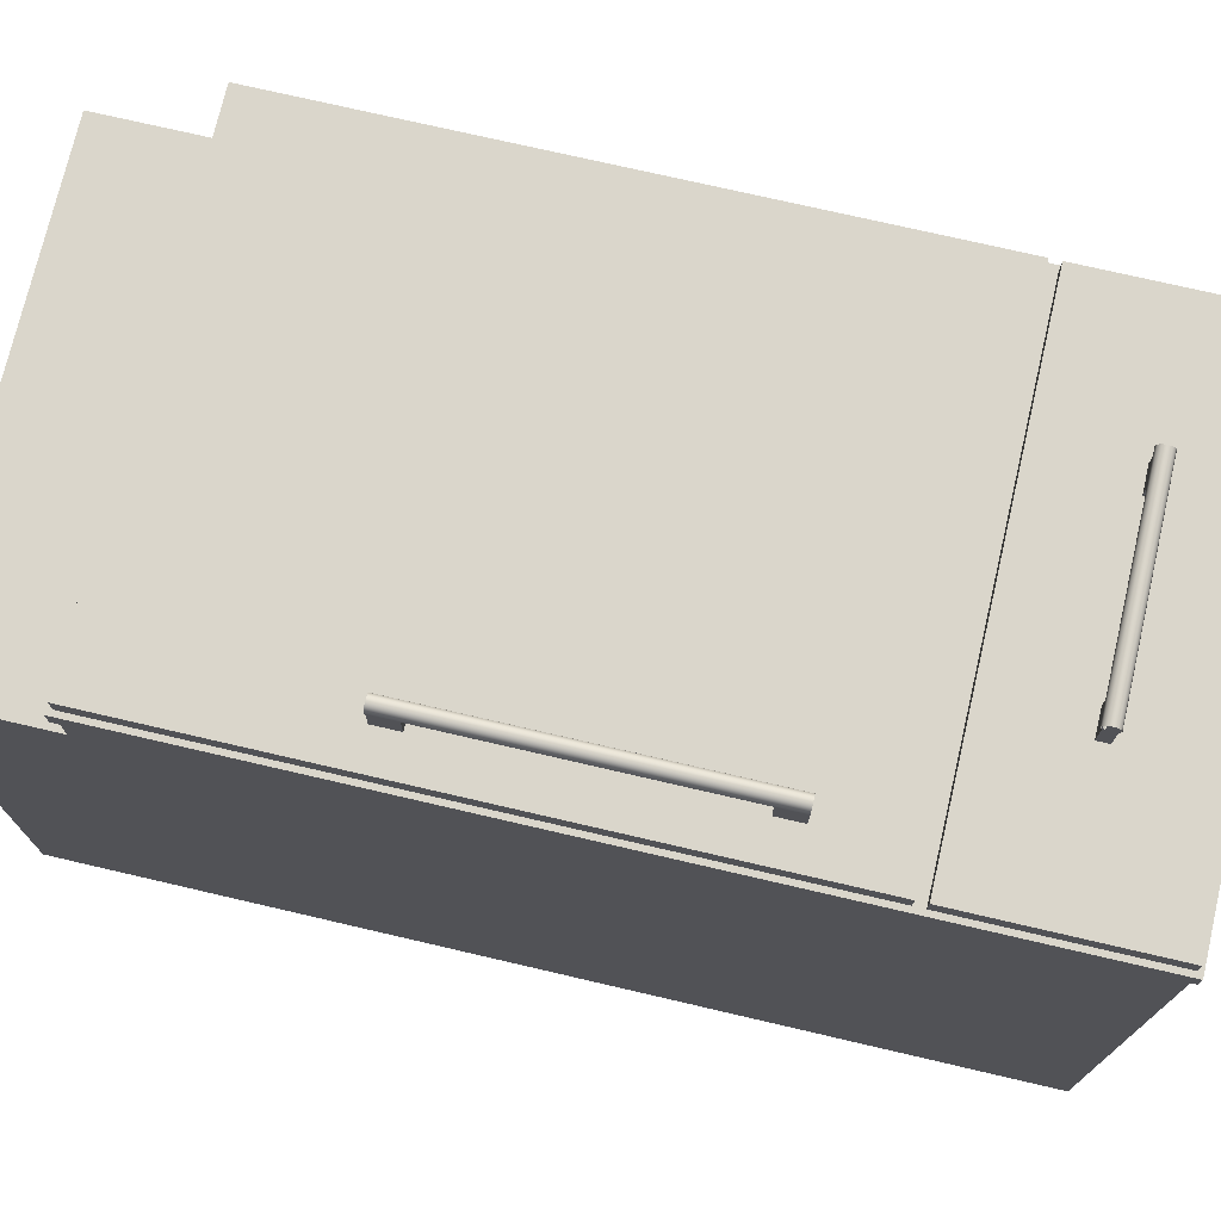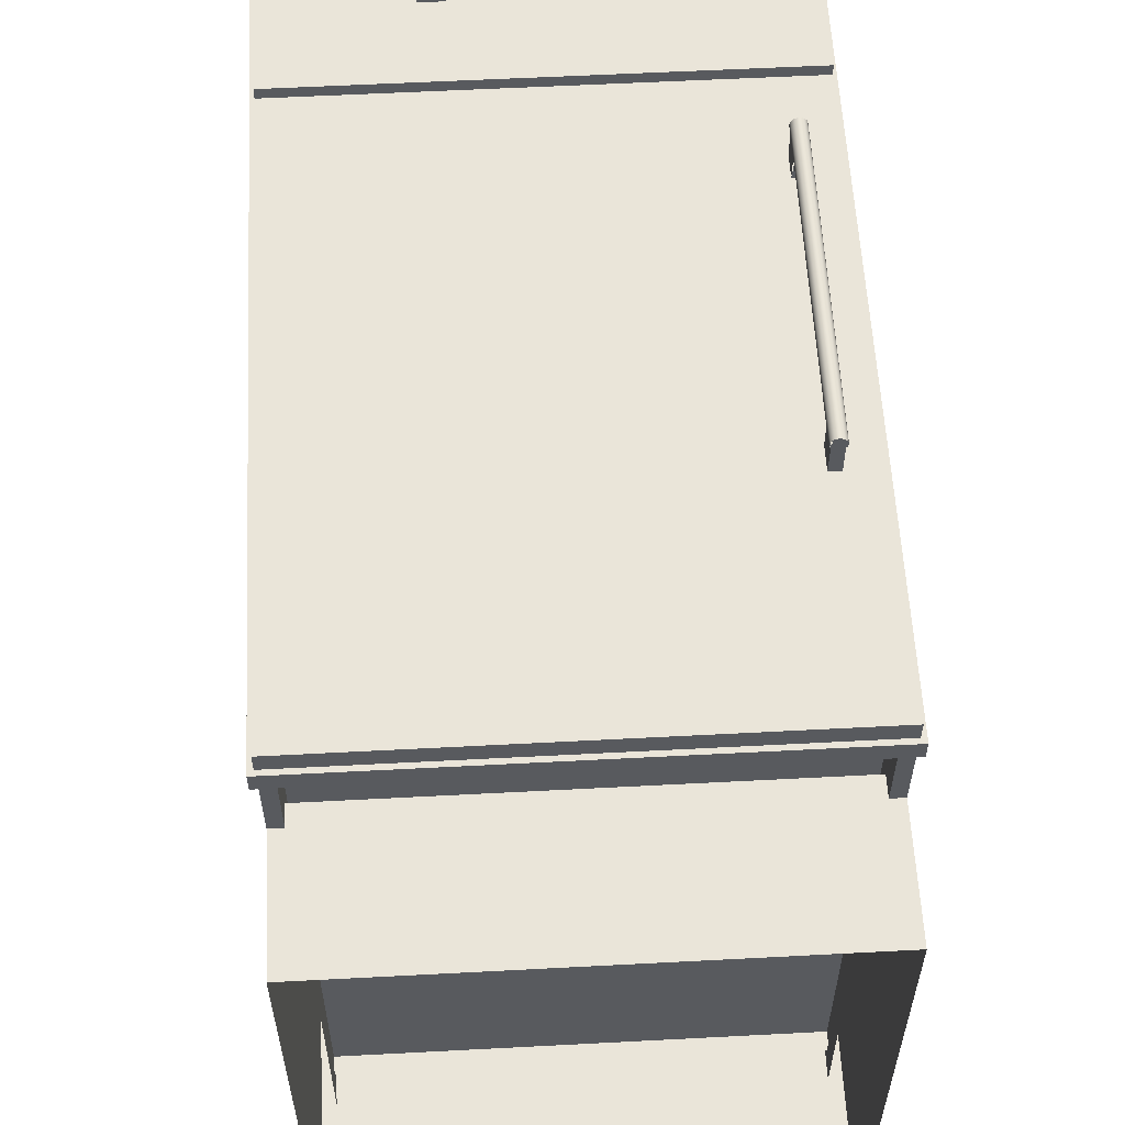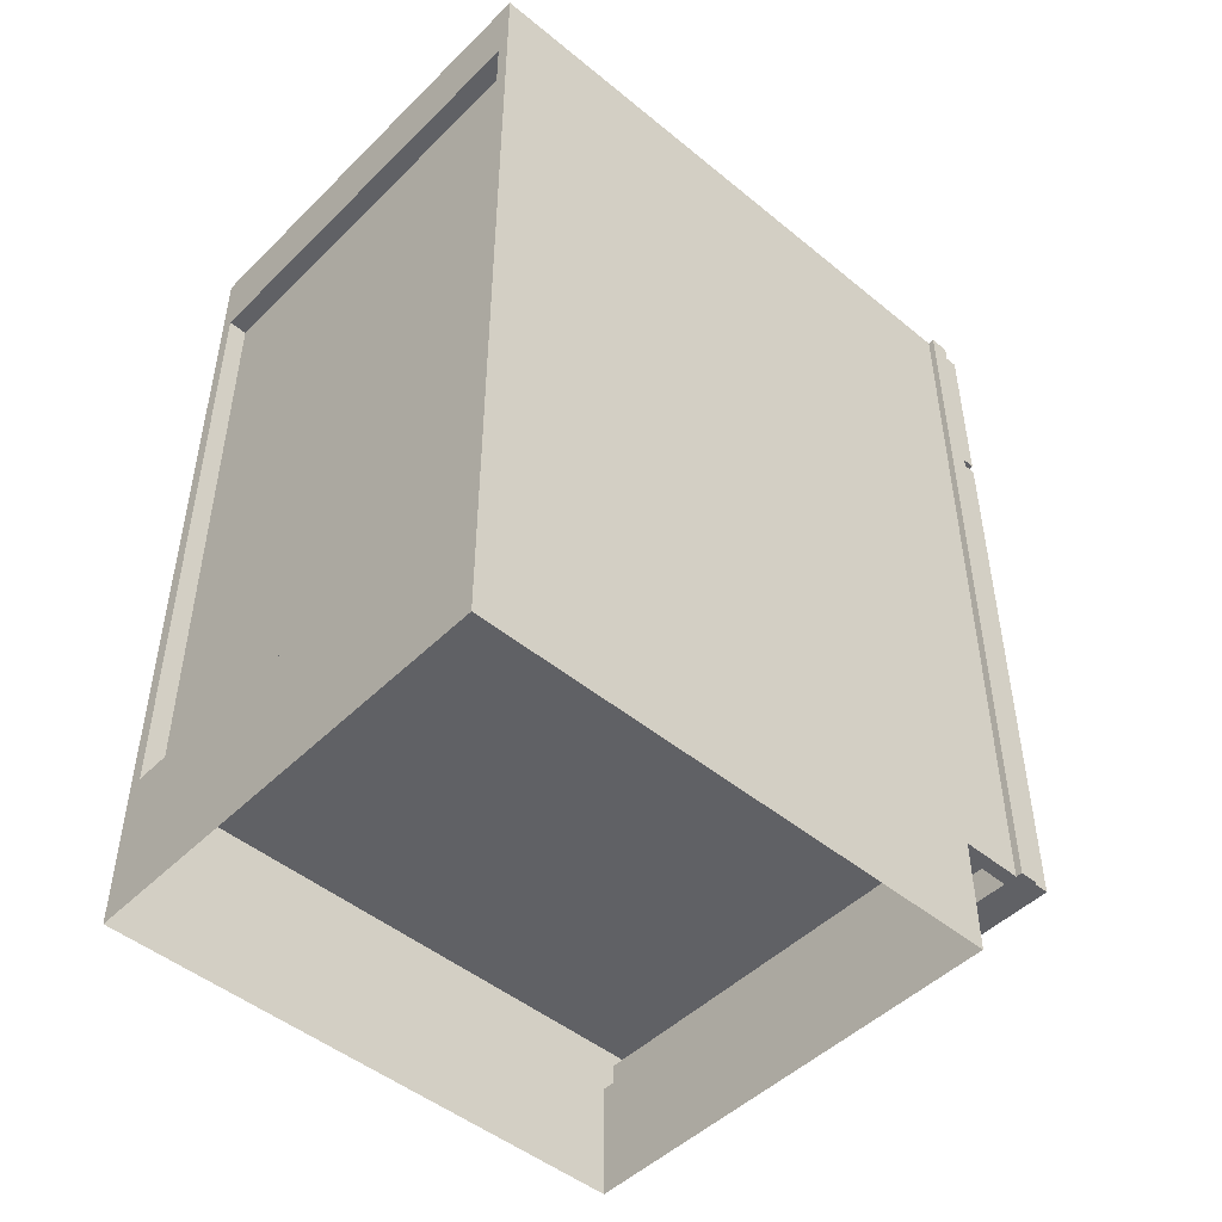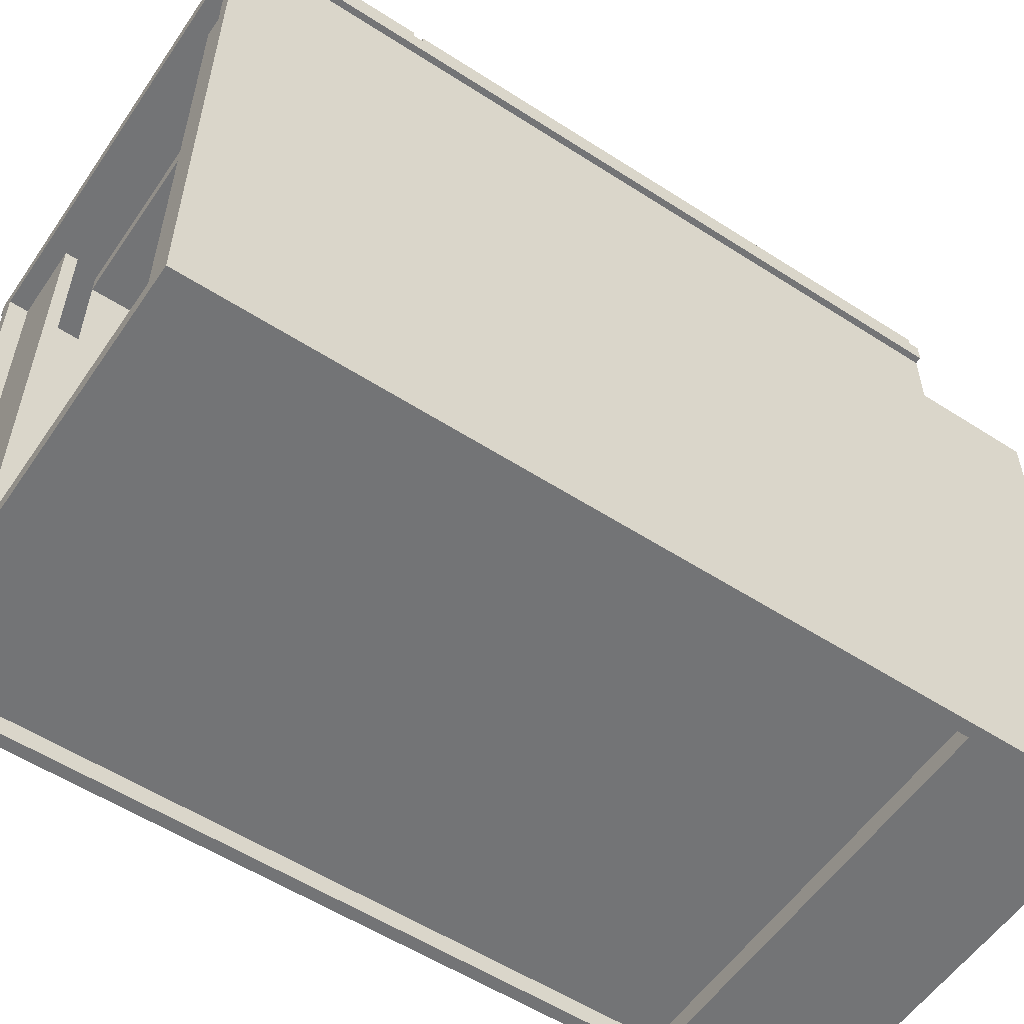
<metadata>
{"format":"obj","ext":"obj","renderer":"f3d","projection":"perspective","resolution":1024,"background":"white","views":[{"elev":74.0,"azim":103.1,"up":"+Z"},{"elev":58.5,"azim":-3.1,"up":"+Z"},{"elev":-48.3,"azim":-132.5,"up":"+Y"},{"elev":-56.2,"azim":-124.0,"up":"+Z"}]}
</metadata>
<code>
v 0.3138 0.7009 0.5208
v -0.3614 0.6334 0.5208
v 0.3138 0.6334 0.5208
v -0.3614 0.7009 0.5208
v 0.3138 0.6334 0.487
v -0.3614 0.7009 0.487
v -0.3614 0.6334 0.487
v 0.3138 0.7009 0.487
v 0.3475 -0.1036 0.487
v -0.3951 -0.1036 -0.5088
v -0.3951 -0.1036 0.487
v 0.3475 -0.1036 -0.5088
v -0.3951 -0.1374 0.487
v 0.3475 -0.1374 0.487
v 0.3475 -0.1374 -0.5088
v -0.3951 -0.1374 -0.5088
v 0.3475 -0.5931 0.487
v -0.3951 -0.5931 -0.5088
v -0.3951 -0.5931 0.487
v 0.3475 -0.5931 -0.5088
v -0.3304 0.5969 -0.3794
v -0.3304 0.4618 0.5208
v -0.3304 0.5969 0.5208
v -0.3304 0.4618 -0.3794
v -0.2967 0.5969 0.5208
v -0.2967 0.4618 -0.3794
v -0.2967 0.4618 0.5208
v -0.2967 0.5969 -0.3794
v 0.3138 -0.5818 0.5208
v -0.3614 -0.6493 0.5208
v 0.3138 -0.6493 0.5208
v -0.3614 -0.5818 0.5208
v 0.3138 -0.6493 0.487
v -0.3614 -0.5818 0.487
v -0.3614 -0.6493 0.487
v 0.3138 -0.5818 0.487
v -0.3951 0.7009 0.487
v -0.4176 0.7009 0.3801
v -0.4176 0.7009 0.487
v -0.3951 0.7009 0.3801
v -0.4176 -0.6493 0.487
v -0.3951 -0.6493 0.3801
v -0.4176 -0.6493 0.3801
v -0.3951 -0.6493 0.487
v 0.1464 0.5268 0.6087
v 0.1464 0.5268 0.6213
v 0.1464 0.5251 0.615
v 0.1464 0.5315 0.604
v -0.194 0.5251 0.615
v -0.194 0.5268 0.6087
v -0.194 0.5315 0.604
v 0.1464 0.5315 0.626
v -0.194 0.5268 0.6213
v 0.1464 0.5378 0.6023
v -0.194 0.5315 0.626
v -0.194 0.5378 0.6023
v 0.1464 0.5378 0.6277
v -0.194 0.5378 0.6277
v 0.1464 0.5441 0.604
v -0.194 0.5441 0.604
v 0.1464 0.5441 0.626
v -0.194 0.5441 0.626
v 0.1464 0.5488 0.6087
v -0.194 0.5488 0.6087
v 0.1464 0.5488 0.6213
v -0.194 0.5504 0.615
v 0.1464 0.5504 0.615
v -0.194 0.5488 0.6213
v 0.2491 0.5969 -0.3794
v 0.2491 0.4618 0.5208
v 0.2491 0.5969 0.5208
v 0.2491 0.4618 -0.3794
v 0.2828 0.5969 0.5208
v 0.2828 0.4618 -0.3794
v 0.2828 0.4618 0.5208
v 0.2828 0.5969 -0.3794
v 0.3728 0.3831 0.5208
v -0.4205 0.3831 0.5545
v -0.4205 0.3831 0.5208
v 0.3728 0.3831 0.5545
v -0.4205 0.6925 0.5208
v 0.3728 0.6925 0.5545
v -0.4205 0.6925 0.5545
v 0.3728 0.6925 0.5208
v -0.4176 -0.6493 -0.5595
v -0.3951 -0.8519 -0.5595
v -0.4176 -0.8519 -0.5595
v -0.3951 -0.6493 -0.5595
v -0.4176 -0.8519 0.3801
v -0.4176 -0.6493 0.3801
v -0.3951 -0.6493 0.3801
v -0.3951 -0.8519 0.3801
v 0.2491 0.4618 0.487
v -0.2967 0.4618 0.5208
v -0.2967 0.4618 0.487
v 0.2491 0.4618 0.5208
v -0.2967 0.5969 0.487
v 0.2491 0.5969 0.5208
v 0.2491 0.5969 0.487
v -0.2967 0.5969 0.5208
v -0.2601 0.6672 0.487
v -0.3951 0.6672 -0.5257
v -0.3951 0.6672 0.487
v -0.2601 0.6672 -0.5257
v -0.2601 0.6447 -0.5257
v -0.2601 0.6447 0.487
v -0.3951 0.6447 -0.5257
v -0.3951 0.6447 0.487
v 0.3813 -0.6493 0.487
v 0.3138 -0.6493 0.5208
v 0.3138 -0.6493 0.487
v 0.3813 -0.6493 0.5208
v 0.3138 0.7009 0.487
v 0.3813 0.7009 0.5208
v 0.3138 0.7009 0.5208
v 0.3813 0.7009 0.487
v 0.3138 0.4084 0.5208
v -0.3614 0.3409 0.5208
v 0.3138 0.3409 0.5208
v -0.3614 0.4084 0.5208
v 0.3138 0.3409 0.487
v -0.3614 0.4084 0.487
v -0.3614 0.3409 0.487
v 0.3138 0.4084 0.487
v 0.3163 0.2312 0.6087
v 0.3163 0.2312 0.6213
v 0.318 0.2312 0.615
v 0.3116 0.2312 0.604
v 0.318 -0.2794 0.615
v 0.3163 -0.2794 0.6087
v 0.3116 -0.2794 0.604
v 0.3116 0.2312 0.626
v 0.3163 -0.2794 0.6213
v 0.3053 0.2312 0.6023
v 0.3116 -0.2794 0.626
v 0.3053 -0.2794 0.6023
v 0.3053 0.2312 0.6277
v 0.3053 -0.2794 0.6277
v 0.299 0.2312 0.604
v 0.299 -0.2794 0.604
v 0.299 0.2312 0.626
v 0.299 -0.2794 0.626
v 0.2944 0.2312 0.6087
v 0.2944 -0.2794 0.6087
v 0.2944 0.2312 0.6213
v 0.2927 -0.2794 0.615
v 0.2927 0.2312 0.615
v 0.2944 -0.2794 0.6213
v 0.2491 0.4618 -0.3794
v -0.2967 0.4618 -0.3457
v -0.2967 0.4618 -0.3794
v 0.2491 0.4618 -0.3457
v -0.2967 0.5969 -0.3794
v 0.2491 0.5969 -0.3457
v 0.2491 0.5969 -0.3794
v -0.2967 0.5969 -0.3457
v 0.249 0.5631 0.217
v 0.249 0.5219 0.352
v 0.249 0.5631 0.352
v 0.249 0.5219 0.217
v 0.3728 -0.6409 0.5208
v -0.4205 -0.6409 0.5545
v -0.4205 -0.6409 0.5208
v 0.3728 -0.6409 0.5545
v -0.4205 0.3662 0.5208
v 0.3728 0.3662 0.5545
v -0.4205 0.3662 0.5545
v 0.3728 0.3662 0.5208
v 0.3475 -0.6156 0.3801
v -0.3951 -0.8519 0.3801
v 0.3475 -0.8519 0.3801
v -0.3951 -0.6156 0.3801
v 0.37 -0.6493 -0.5595
v 0.3475 -0.6493 -0.5595
v 0.37 0.7009 -0.5595
v 0.3475 0.7009 -0.5595
v 0.37 -0.6493 0.3801
v 0.3475 0.7009 0.3801
v 0.37 0.7009 0.3801
v 0.3475 -0.6493 0.3801
v -0.194 0.5473 0.6072
v -0.1529 0.5473 0.5545
v -0.194 0.5473 0.5545
v -0.1529 0.5473 0.6072
v -0.194 0.5283 0.5545
v -0.194 0.5441 0.604
v -0.1529 0.5441 0.604
v -0.1529 0.5283 0.5545
v -0.194 0.5315 0.604
v -0.194 0.5378 0.6023
v -0.1529 0.5378 0.6023
v -0.1529 0.5315 0.604
v -0.1529 0.5283 0.6072
v -0.194 0.5283 0.6072
v 0.37 0.7009 0.487
v 0.37 0.7009 0.3801
v 0.3475 0.7009 0.487
v 0.37 -0.6493 0.487
v 0.3475 0.7009 0.3801
v 0.37 -0.6493 0.3801
v 0.3475 -0.6493 0.3801
v 0.3475 -0.6493 0.487
v 0.2958 -0.2794 0.6072
v 0.2958 -0.2383 0.5545
v 0.2958 -0.2794 0.5545
v 0.2958 -0.2383 0.6072
v 0.3148 -0.2794 0.5545
v 0.299 -0.2794 0.604
v 0.299 -0.2383 0.604
v 0.3148 -0.2383 0.5545
v 0.3116 -0.2794 0.604
v 0.3053 -0.2794 0.6023
v 0.3053 -0.2383 0.6023
v 0.3116 -0.2383 0.604
v 0.3148 -0.2383 0.6072
v 0.3148 -0.2794 0.6072
v 0.3148 0.2312 0.5545
v 0.3116 0.2312 0.604
v 0.3148 0.2312 0.6072
v 0.2958 0.2312 0.5545
v 0.3148 0.1901 0.5545
v 0.3053 0.2312 0.6023
v 0.3148 0.1901 0.6072
v 0.2958 0.1901 0.5545
v 0.299 0.2312 0.604
v 0.3116 0.1901 0.604
v 0.2958 0.1901 0.6072
v 0.2958 0.2312 0.6072
v 0.3053 0.1901 0.6023
v 0.299 0.1901 0.604
v 0.2491 0.4928 0.487
v -0.2967 0.4928 -0.3457
v -0.2967 0.4928 0.487
v 0.2491 0.4928 -0.3457
v -0.3951 -0.5874 -0.5257
v 0.3475 -0.5874 -0.5595
v -0.3951 -0.5874 -0.5595
v 0.3475 -0.5874 -0.5257
v 0.3475 -0.8519 -0.5595
v -0.3951 -0.8519 -0.5595
v 0.2491 0.4843 -0.3457
v -0.2967 0.4843 0.487
v -0.2967 0.4843 -0.3457
v 0.2491 0.4843 0.487
v -0.3951 0.6447 -0.5257
v 0.3475 -0.6156 -0.5257
v -0.3951 -0.6156 -0.5257
v 0.3475 0.6447 -0.5257
v 0.3475 0.6447 -0.5088
v -0.3951 0.6447 -0.5088
v -0.3951 -0.6156 -0.5088
v 0.3475 -0.6156 -0.5088
v 0.1464 0.5283 0.5545
v 0.1464 0.5315 0.604
v 0.1464 0.5283 0.6072
v 0.1464 0.5473 0.5545
v 0.1053 0.5283 0.5545
v 0.1464 0.5378 0.6023
v 0.1053 0.5283 0.6072
v 0.1053 0.5473 0.5545
v 0.1464 0.5441 0.604
v 0.1053 0.5315 0.604
v 0.1053 0.5473 0.6072
v 0.1464 0.5473 0.6072
v 0.1053 0.5378 0.6023
v 0.1053 0.5441 0.604
v -0.3951 0.7009 -0.5595
v 0.3475 0.5659 -0.5595
v -0.3951 0.5659 -0.5595
v 0.3475 0.7009 -0.5595
v -0.3951 0.5659 -0.5257
v 0.3475 0.7009 -0.5257
v 0.3475 0.5659 -0.5257
v -0.3951 0.7009 -0.5257
v -0.3951 0.6447 -0.5257
v 0.3475 0.6447 -0.5257
v 0.009944 -0.5874 -0.5257
v -0.3951 -0.5874 -0.5257
v 0.009944 -0.4639 -0.5257
v -0.3951 -0.4639 -0.5257
v 0.37 -0.8519 -0.5595
v 0.3475 -0.8519 -0.5595
v 0.37 -0.6493 -0.5595
v 0.3475 -0.6493 -0.5595
v 0.37 -0.8519 0.3801
v 0.37 -0.6493 0.3801
v 0.3475 -0.6493 0.3801
v 0.3475 -0.8519 0.3801
v -0.3614 -0.6493 0.487
v -0.4289 -0.6493 0.5208
v -0.4289 -0.6493 0.487
v -0.3614 -0.6493 0.5208
v -0.4289 0.7009 0.487
v -0.3614 0.7009 0.5208
v -0.4289 0.7009 0.5208
v -0.3614 0.7009 0.487
v -0.4176 0.7009 -0.5595
v -0.3951 -0.6493 -0.5595
v -0.4176 -0.6493 -0.5595
v -0.3951 0.7009 -0.5595
v -0.4176 -0.6493 0.3801
v -0.3951 0.7009 0.3801
v -0.4176 0.7009 0.3801
v -0.3951 -0.6493 0.3801
v 0.3475 0.6672 0.487
v 0.3475 0.6672 -0.5257
v 0.2125 0.6672 0.487
v 0.2125 0.6672 -0.5257
v 0.2125 0.6447 -0.5257
v 0.2125 0.6447 0.487
v 0.3475 0.6447 -0.5257
v 0.3475 0.6447 0.487
f 1 2 3
f 2 1 4
f 1 6 4
f 6 1 8
f 3 2 1
f 4 1 2
f 4 6 1
f 8 1 6
f 7 5 6
f 8 6 5
f 6 5 7
f 5 6 8
f 10 9 12
f 12 9 10
f 17 18 19
f 18 17 20
f 19 18 17
f 20 17 18
f 21 26 24
f 26 21 28
f 26 25 27
f 25 26 28
f 24 26 21
f 28 21 26
f 27 25 26
f 28 26 25
f 29 30 31
f 30 29 32
f 30 33 31
f 33 30 35
f 31 30 29
f 32 29 30
f 31 33 30
f 35 30 33
f 35 33 34
f 36 34 33
f 34 33 35
f 33 34 36
f 37 38 39
f 38 37 40
f 37 42 40
f 42 37 44
f 42 41 43
f 41 42 44
f 39 38 37
f 40 37 38
f 39 41 38
f 40 42 37
f 43 38 41
f 44 37 42
f 43 41 42
f 44 42 41
f 38 41 39
f 41 38 43
f 46 45 48
f 50 55 51
f 52 54 57
f 51 55 56
f 57 54 59
f 56 55 58
f 57 59 61
f 56 58 60
f 61 59 63
f 60 58 62
f 60 62 64
f 47 49 46
f 45 50 47
f 48 51 45
f 53 46 49
f 49 47 50
f 50 45 51
f 54 48 52
f 52 46 55
f 53 55 46
f 57 54 52
f 55 58 52
f 55 53 50
f 56 55 51
f 59 54 57
f 57 52 58
f 58 55 56
f 58 62 57
f 60 58 56
f 59 63 60
f 63 59 61
f 61 57 62
f 64 60 63
f 65 63 61
f 61 62 65
f 64 63 66
f 68 65 62
f 68 62 64
f 67 66 63
f 65 68 67
f 66 67 68
f 46 49 47
f 47 50 45
f 45 51 48
f 49 46 53
f 50 47 49
f 51 45 50
f 55 46 52
f 46 55 53
f 52 58 55
f 58 52 57
f 57 62 58
f 60 63 59
f 62 57 61
f 63 60 64
f 65 62 61
f 66 63 64
f 62 65 68
f 63 66 67
f 67 68 65
f 68 67 66
f 69 70 71
f 70 69 72
f 69 74 72
f 74 69 76
f 71 70 69
f 72 69 70
f 72 74 69
f 78 77 80
f 78 81 79
f 77 82 80
f 82 78 80
f 81 78 83
f 82 77 84
f 78 82 83
f 82 81 83
f 81 82 84
f 79 78 77
f 80 77 78
f 79 81 78
f 80 78 82
f 83 78 81
f 84 77 82
f 83 82 78
f 83 81 82
f 84 82 81
f 85 86 87
f 86 85 88
f 87 86 85
f 88 85 86
f 87 85 89
f 90 89 85
f 90 91 89
f 92 89 91
f 89 85 87
f 85 89 90
f 89 91 90
f 91 89 92
f 97 93 95
f 93 97 99
f 97 98 99
f 98 97 100
f 95 93 97
f 99 97 93
f 99 98 97
f 100 97 98
f 101 102 103
f 102 101 104
f 103 102 101
f 104 101 102
f 104 105 101
f 106 101 105
f 109 110 111
f 110 109 112
f 113 109 111
f 109 113 116
f 114 113 115
f 113 114 116
f 111 110 109
f 112 109 110
f 111 109 113
f 112 114 109
f 112 110 114
f 116 113 109
f 116 109 114
f 115 114 110
f 115 113 114
f 116 114 113
f 109 114 112
f 114 110 112
f 114 109 116
f 110 114 115
f 117 118 119
f 118 117 120
f 119 118 117
f 120 117 118
f 126 125 128
f 126 128 132
f 132 128 134
f 133 130 129
f 132 134 137
f 130 133 135
f 131 135 136
f 137 134 139
f 136 135 138
f 137 139 141
f 136 138 140
f 141 139 143
f 140 138 142
f 141 143 145
f 140 142 144
f 145 143 147
f 144 148 146
f 127 126 125
f 128 125 126
f 127 129 126
f 125 130 127
f 128 131 125
f 132 128 126
f 133 126 129
f 129 127 130
f 130 125 131
f 134 128 132
f 132 126 135
f 133 135 126
f 131 135 130
f 135 138 132
f 135 133 130
f 136 135 131
f 139 134 137
f 137 132 138
f 138 135 136
f 141 139 137
f 138 142 137
f 140 138 136
f 139 143 140
f 143 139 141
f 141 137 142
f 144 140 143
f 141 142 145
f 144 142 140
f 144 143 146
f 148 145 142
f 147 146 143
f 145 148 147
f 146 147 148
f 126 129 127
f 127 130 125
f 125 131 128
f 129 126 133
f 130 127 129
f 131 125 130
f 135 126 132
f 126 135 133
f 132 138 135
f 138 132 137
f 137 142 138
f 140 143 139
f 142 137 141
f 145 142 141
f 146 143 144
f 142 145 148
f 143 146 147
f 147 148 145
f 148 147 146
f 153 149 151
f 154 150 152
f 149 153 155
f 150 154 156
f 153 154 155
f 154 153 156
f 151 149 153
f 152 150 154
f 155 153 149
f 156 154 150
f 155 154 153
f 156 153 154
f 157 158 159
f 158 157 160
f 159 158 157
f 160 157 158
f 161 162 163
f 162 161 164
f 163 162 161
f 164 161 162
f 162 165 163
f 163 165 162
f 161 166 164
f 164 166 161
f 166 162 164
f 164 162 166
f 165 162 167
f 167 162 165
f 166 161 168
f 168 161 166
f 162 166 167
f 167 166 162
f 166 165 167
f 167 165 166
f 165 166 168
f 168 166 165
f 169 170 171
f 170 169 172
f 171 170 169
f 172 169 170
f 173 174 175
f 176 175 174
f 176 178 175
f 176 174 178
f 180 178 174
f 175 174 173
f 174 175 176
f 177 175 173
f 175 178 176
f 178 174 176
f 175 177 179
f 178 175 179
f 174 178 180
f 173 175 177
f 179 177 175
f 181 182 183
f 182 181 184
f 183 186 181
f 185 189 183
f 183 190 186
f 191 182 187
f 192 188 182
f 193 185 188
f 183 189 190
f 188 192 193
f 185 193 194
f 183 182 181
f 184 181 182
f 181 186 183
f 183 189 185
f 186 190 183
f 187 182 191
f 182 188 192
f 188 185 193
f 194 185 189
f 190 189 183
f 194 193 185
f 195 196 197
f 199 197 196
f 199 201 197
f 200 198 201
f 202 197 201
f 202 201 198
f 197 196 195
f 196 198 195
f 196 197 199
f 198 196 200
f 197 201 199
f 201 198 200
f 201 197 202
f 198 201 202
f 195 198 196
f 200 196 198
f 203 204 205
f 204 203 206
f 205 208 203
f 209 204 206
f 207 211 205
f 205 212 208
f 214 210 204
f 215 207 210
f 211 207 216
f 205 211 212
f 214 204 213
f 210 214 215
f 207 215 216
f 205 204 203
f 206 203 204
f 203 208 205
f 206 204 209
f 205 211 207
f 208 212 205
f 209 204 213
f 204 210 214
f 215 214 210
f 216 215 207
f 218 217 220
f 219 221 217
f 221 219 223
f 222 220 225
f 226 221 223
f 221 226 224
f 227 220 224
f 225 220 228
f 224 226 229
f 220 227 228
f 220 217 218
f 217 221 219
f 222 220 218
f 223 219 221
f 225 220 222
f 223 221 226
f 224 226 221
f 224 220 227
f 228 220 225
f 229 226 224
f 228 227 220
f 230 229 224
f 231 232 233
f 232 231 234
f 233 232 231
f 234 231 232
f 235 236 237
f 236 235 238
f 239 237 236
f 237 239 240
f 237 236 235
f 238 235 236
f 236 237 239
f 240 239 237
f 245 246 247
f 246 245 248
f 249 245 250
f 251 249 250
f 249 251 252
f 247 246 245
f 248 245 246
f 248 249 245
f 250 245 249
f 250 249 251
f 252 251 249
f 254 253 256
f 255 257 253
f 254 256 258
f 257 255 259
f 258 256 261
f 257 262 260
f 263 256 260
f 261 256 264
f 256 263 264
f 255 254 253
f 256 253 254
f 253 257 255
f 258 256 254
f 259 255 257
f 261 256 258
f 259 257 262
f 260 262 257
f 260 256 263
f 264 256 261
f 264 263 256
f 266 265 260
f 267 268 269
f 268 267 270
f 268 271 269
f 271 268 273
f 272 267 274
f 269 268 267
f 270 267 268
f 269 271 268
f 270 272 267
f 273 268 271
f 274 267 272
f 281 282 283
f 284 283 282
f 282 283 284
f 285 283 281
f 283 285 286
f 285 287 286
f 287 285 288
f 281 283 285
f 286 285 283
f 286 287 285
f 288 285 287
f 289 290 291
f 290 289 292
f 293 289 291
f 289 293 296
f 294 293 295
f 293 294 296
f 291 290 289
f 292 289 290
f 291 293 290
f 291 289 293
f 292 290 294
f 295 290 293
f 296 293 289
f 295 294 290
f 295 293 294
f 296 294 293
f 290 293 291
f 294 290 292
f 293 290 295
f 290 294 295
f 297 298 299
f 298 297 300
f 297 302 300
f 302 298 300
f 302 297 303
f 298 302 304
f 299 298 297
f 300 297 298
f 299 297 301
f 300 302 297
f 300 298 302
f 303 301 297
f 303 297 302
f 304 302 298
f 301 297 299
f 297 301 303
f 305 306 307
f 308 307 306
f 308 309 307
f 310 307 309
f 309 311 310
f 307 306 305
f 306 307 308
f 310 311 309

</code>
